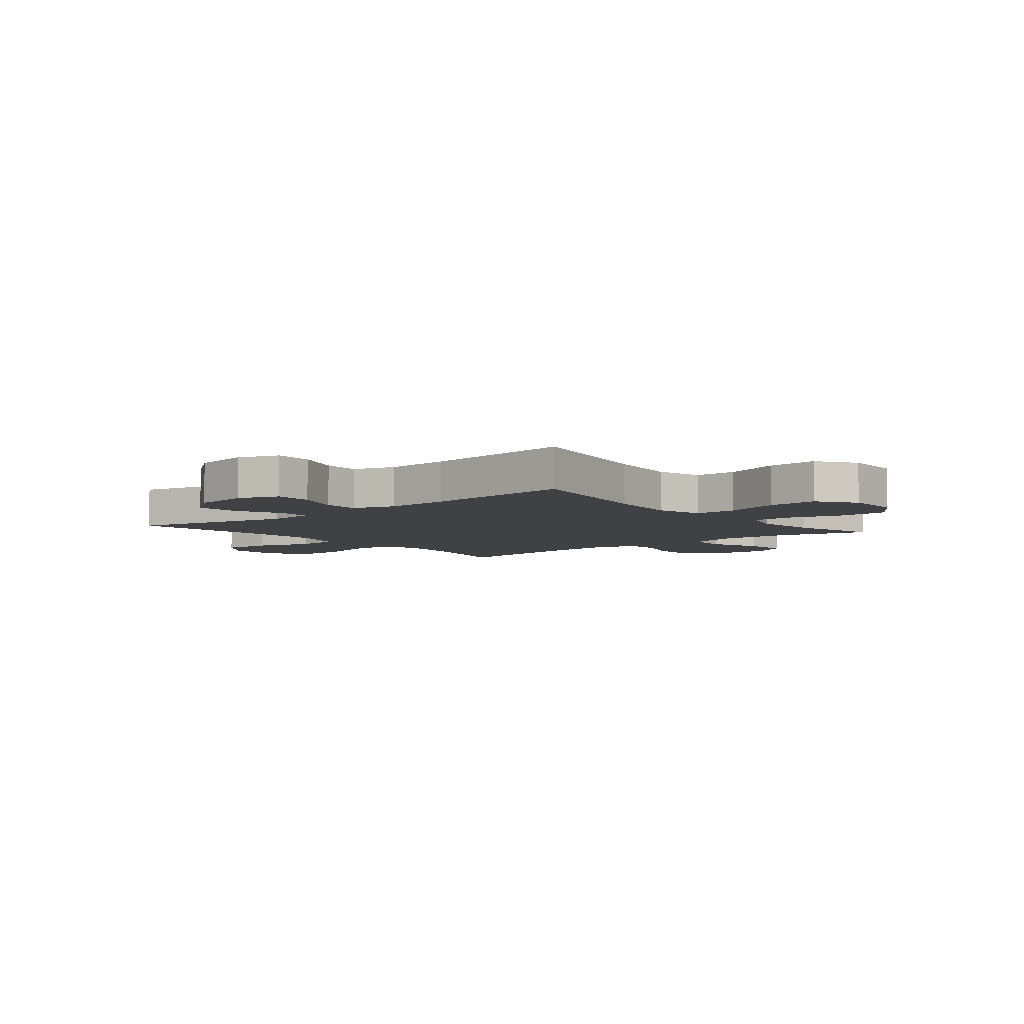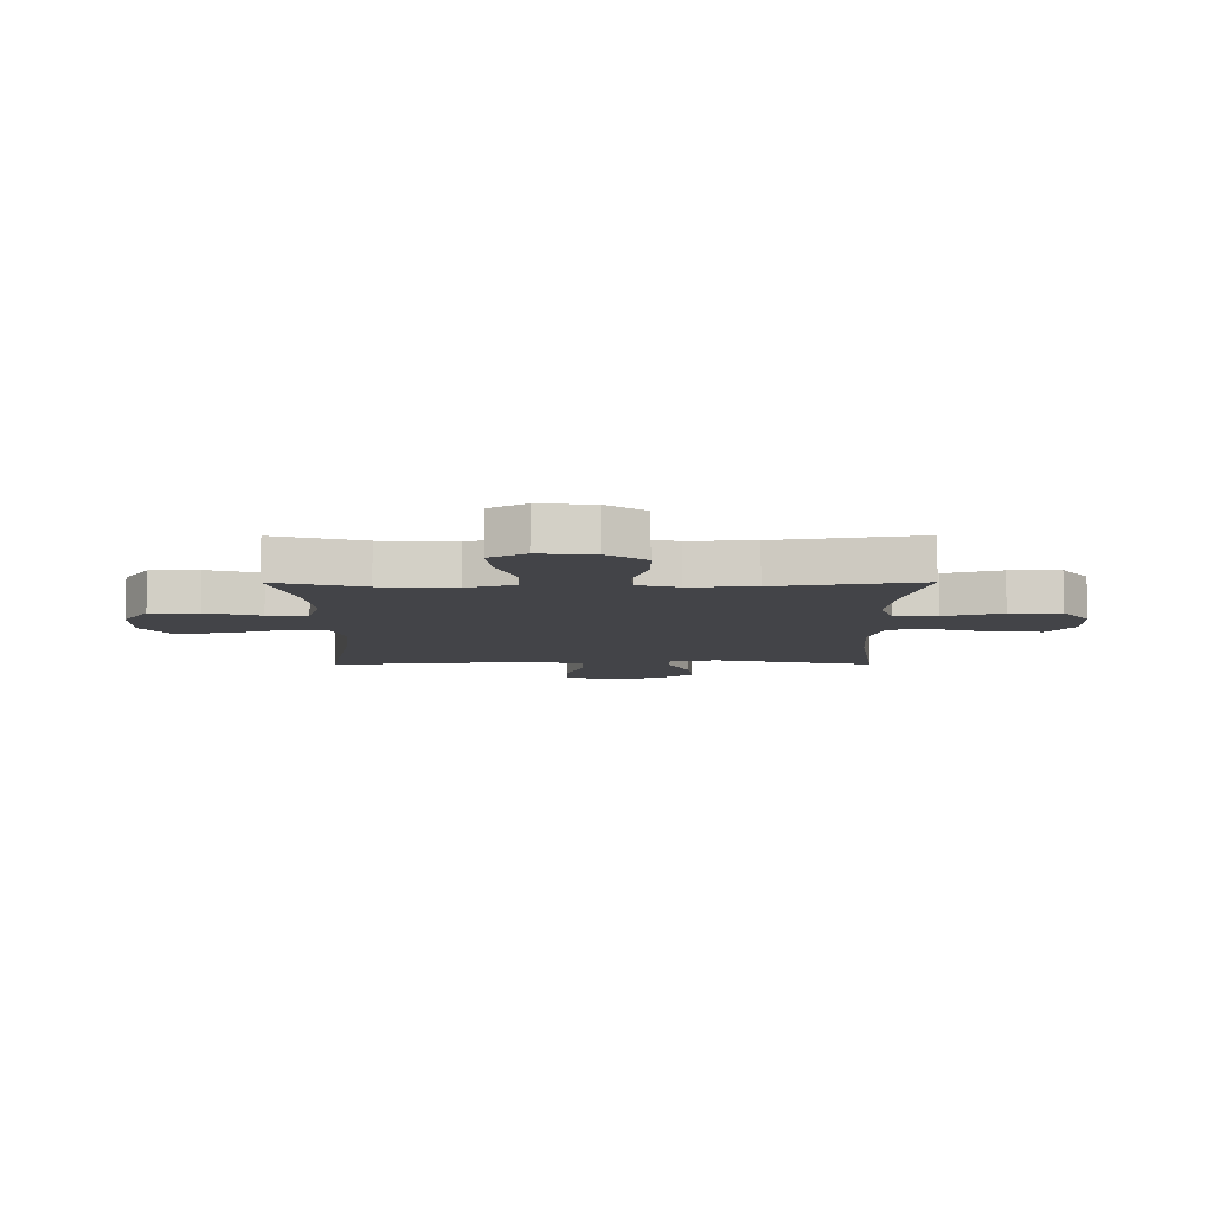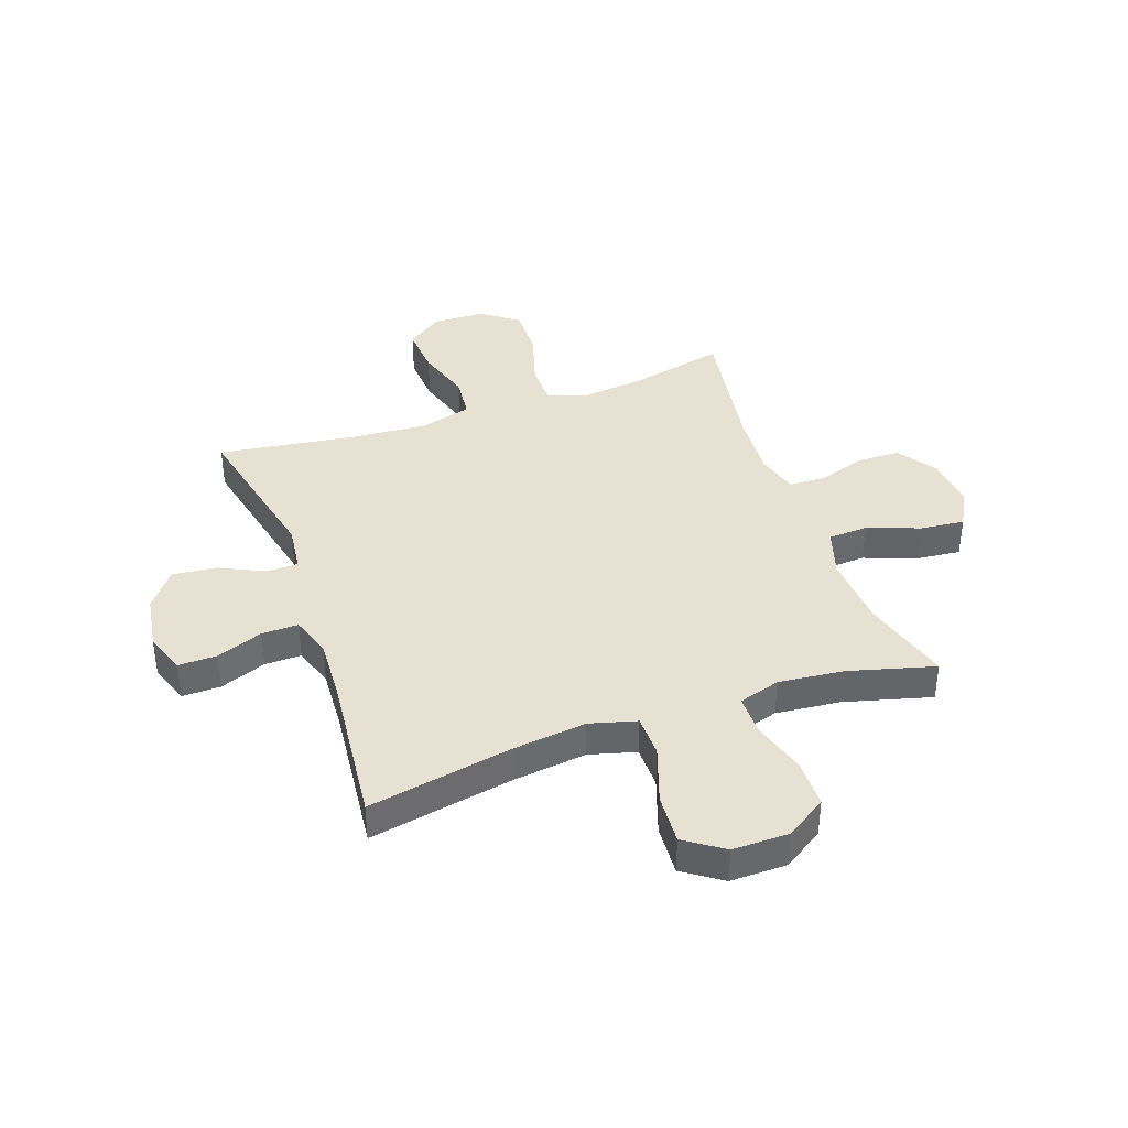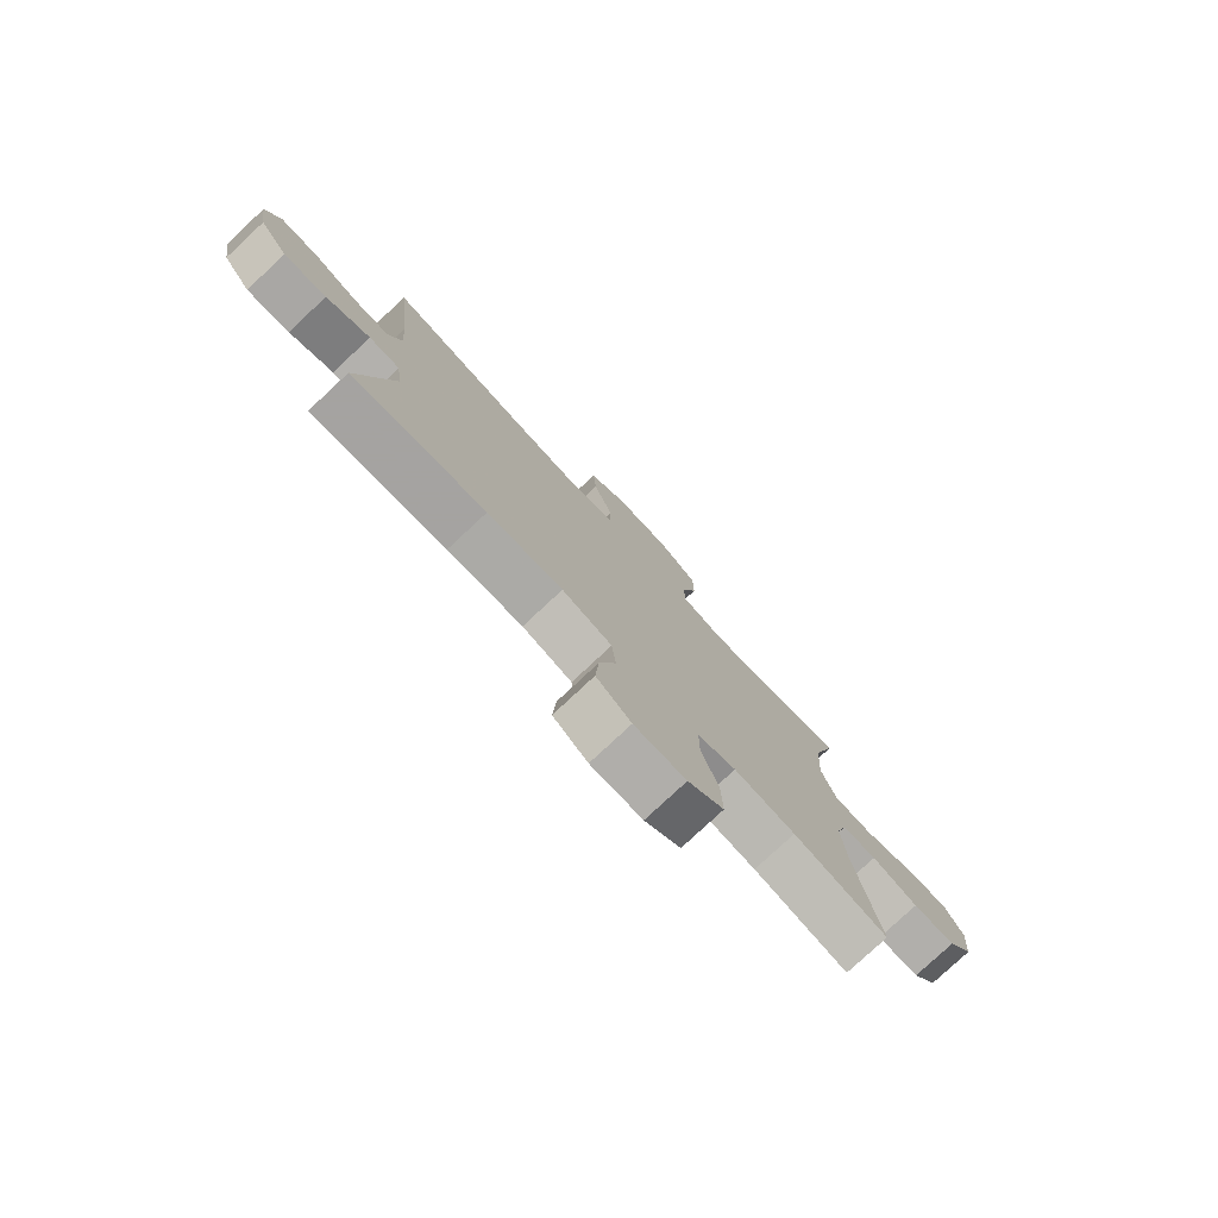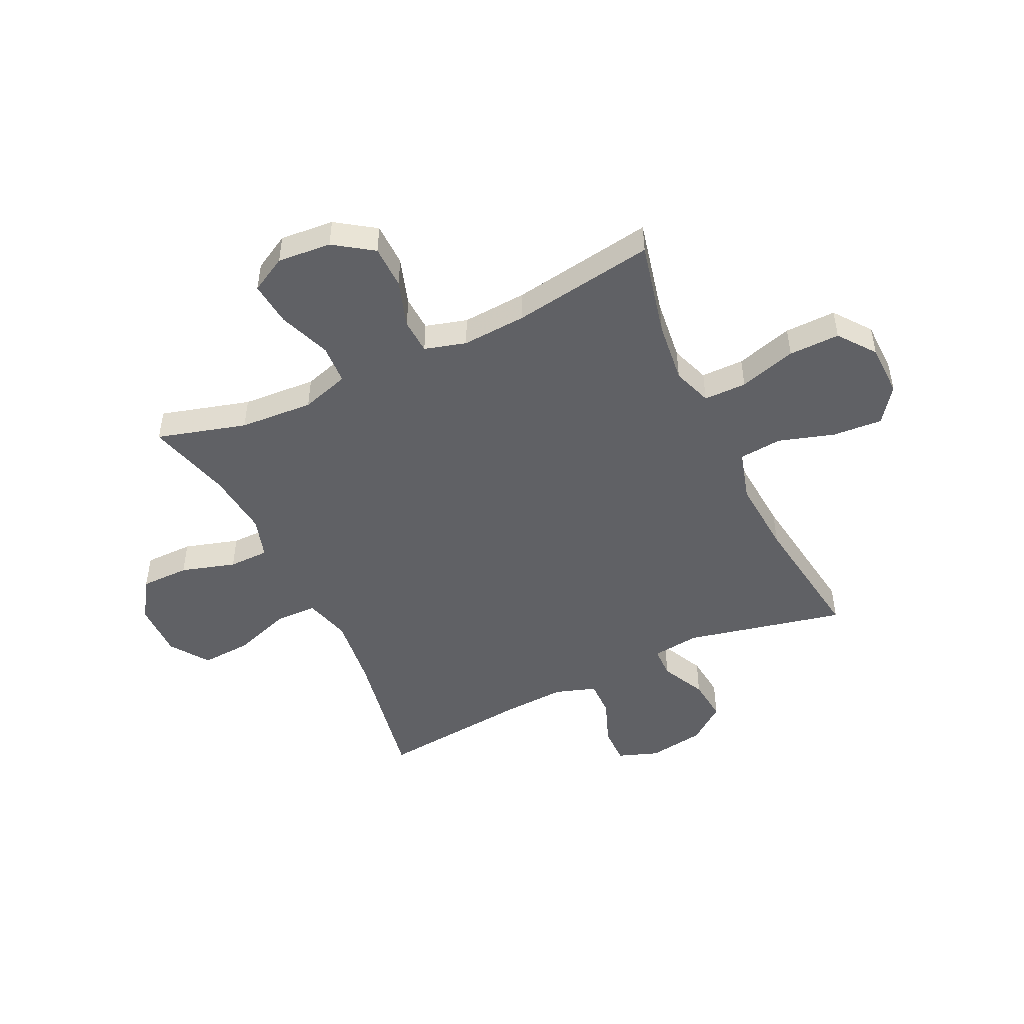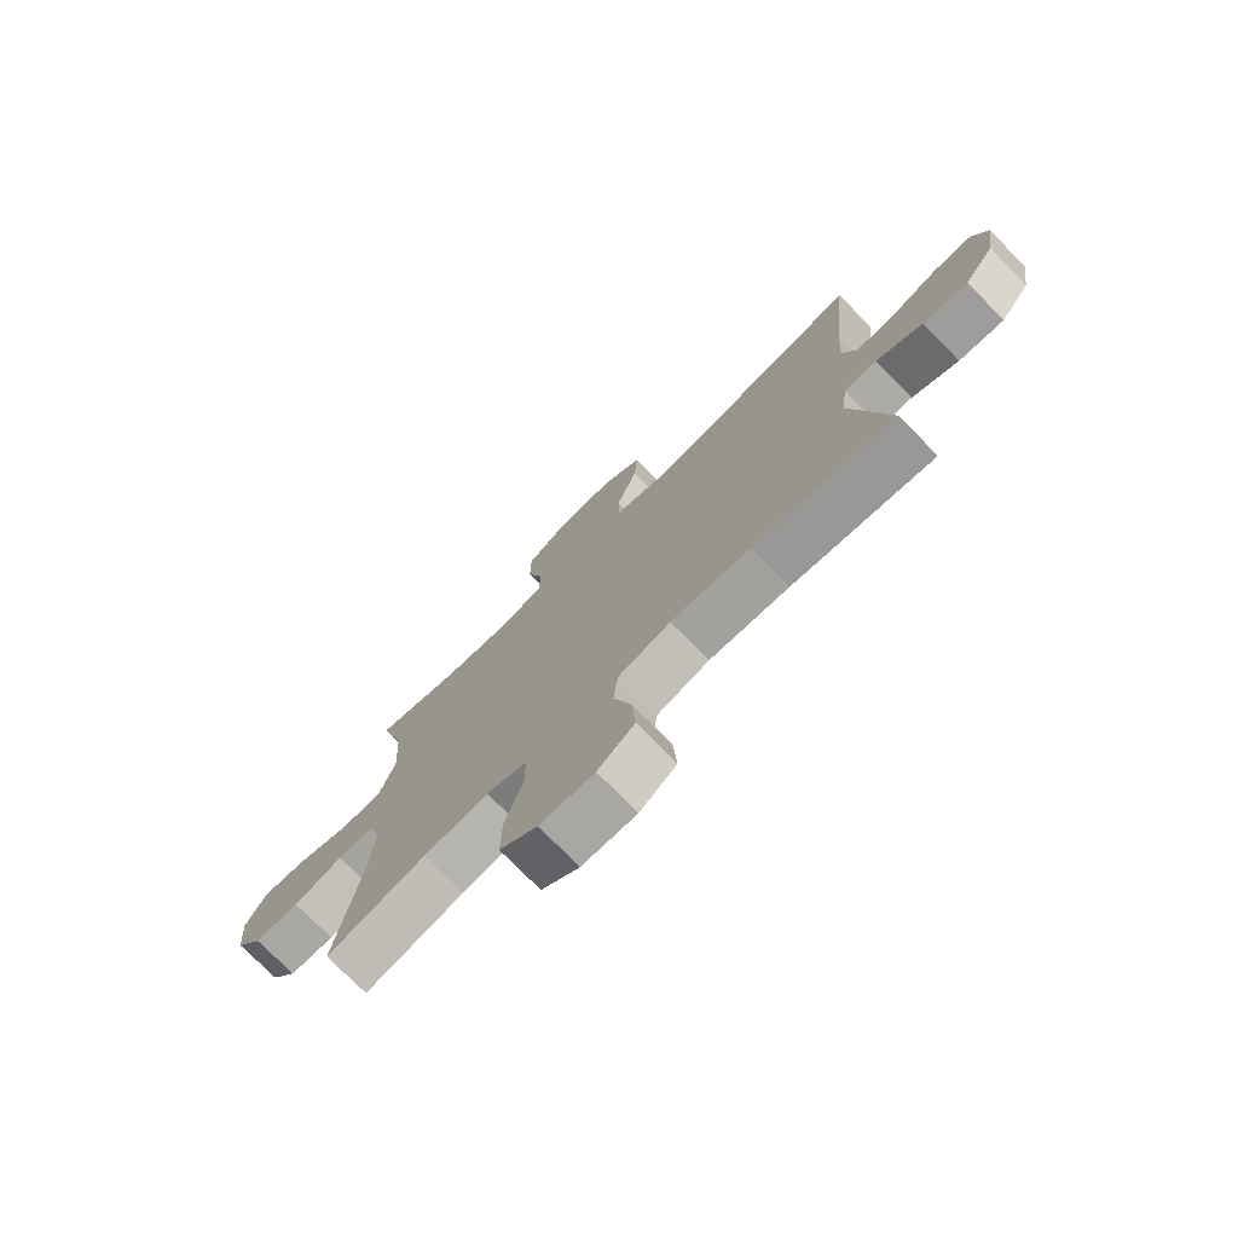
<metadata>
{"format":"obj","ext":"obj","renderer":"f3d","projection":"perspective","resolution":1024,"background":"white","views":[{"elev":-5.8,"azim":-50.6,"up":"+Y"},{"elev":-8.3,"azim":90.2,"up":"+Y"},{"elev":38.9,"azim":-19.5,"up":"+Y"},{"elev":-78.6,"azim":-47.0,"up":"+Z"},{"elev":-48.1,"azim":115.4,"up":"+Y"},{"elev":-75.4,"azim":-135.5,"up":"+Z"}]}
</metadata>
<code>
v 0.5 0.07 -0.5
v 0.326 0.07 -0.46
v 0.213 0.07 -0.447
v 0.142 0.07 -0.472
v 0.142 0.07 -0.549
v 0.173 0.07 -0.652
v 0.175 0.07 -0.744
v 0.109 0.07 -0.794
v 0.014 0.07 -0.796
v -0.05 0.07 -0.749
v -0.044 0.07 -0.659
v -0.013 0.07 -0.558
v -0.021 0.07 -0.481
v -0.113 0.07 -0.455
v -0.252 0.07 -0.465
v -0.5 0.07 -0.5
v -0.437 0.07 -0.212
v -0.448 0.07 -0.126
v -0.505 0.07 -0.125
v -0.586 0.07 -0.164
v -0.665 0.07 -0.172
v -0.717 0.07 -0.105
v -0.733 0.07 -0.003
v -0.707 0.07 0.07
v -0.638 0.07 0.069
v -0.554 0.07 0.037
v -0.488 0.07 0.036
v -0.464 0.07 0.11
v -0.471 0.07 0.228
v -0.5 0.07 0.5
v -0.239 0.07 0.451
v -0.107 0.07 0.435
v -0.023 0.07 0.458
v -0.022 0.07 0.534
v -0.058 0.07 0.638
v -0.064 0.07 0.729
v 0.005 0.07 0.777
v 0.107 0.07 0.776
v 0.18 0.07 0.728
v 0.181 0.07 0.64
v 0.152 0.07 0.542
v 0.153 0.07 0.469
v 0.228 0.07 0.446
v 0.345 0.07 0.458
v 0.5 0.07 0.5
v 0.455 0.07 0.339
v 0.447 0.07 0.206
v 0.474 0.07 0.119
v 0.546 0.07 0.115
v 0.64 0.07 0.15
v 0.72 0.07 0.158
v 0.756 0.07 0.093
v 0.748 0.07 -0.004
v 0.7 0.07 -0.074
v 0.621 0.07 -0.075
v 0.535 0.07 -0.047
v 0.471 0.07 -0.05
v 0.45 0.07 -0.125
v 0.458 0.07 -0.242
v 0.5 0 -0.5
v 0.326 0 -0.46
v 0.213 0 -0.447
v 0.142 0 -0.472
v 0.142 0 -0.549
v 0.173 0 -0.652
v 0.175 0 -0.744
v 0.109 0 -0.794
v 0.014 0 -0.796
v -0.05 0 -0.749
v -0.044 0 -0.659
v -0.013 0 -0.558
v -0.021 0 -0.481
v -0.113 0 -0.455
v -0.252 0 -0.465
v -0.5 0 -0.5
v -0.437 0 -0.212
v -0.448 0 -0.126
v -0.505 0 -0.125
v -0.586 0 -0.164
v -0.665 0 -0.172
v -0.717 0 -0.105
v -0.733 0 -0.003
v -0.707 0 0.07
v -0.638 0 0.069
v -0.554 0 0.037
v -0.488 0 0.036
v -0.464 0 0.11
v -0.471 0 0.228
v -0.5 0 0.5
v -0.239 0 0.451
v -0.107 0 0.435
v -0.023 0 0.458
v -0.022 0 0.534
v -0.058 0 0.638
v -0.064 0 0.729
v 0.005 0 0.777
v 0.107 0 0.776
v 0.18 0 0.728
v 0.181 0 0.64
v 0.152 0 0.542
v 0.153 0 0.469
v 0.228 0 0.446
v 0.345 0 0.458
v 0.5 0 0.5
v 0.455 0 0.339
v 0.447 0 0.206
v 0.474 0 0.119
v 0.546 0 0.115
v 0.64 0 0.15
v 0.72 0 0.158
v 0.756 0 0.093
v 0.748 0 -0.004
v 0.7 0 -0.074
v 0.621 0 -0.075
v 0.535 0 -0.047
v 0.471 0 -0.05
v 0.45 0 -0.125
v 0.458 0 -0.242
f 53 54 55 56
f 53 56 57
f 52 53 57
f 49 50 51 52
f 48 49 52 57
f 47 48 57 58
f 44 45 46
f 43 44 46 47
f 42 43 47 58
f 38 39 40 41
f 38 41 42
f 37 38 42
f 34 35 36 37
f 33 34 37 42
f 32 33 42 58
f 29 30 31
f 28 29 31 32
f 27 28 32 58
f 23 24 25 26
f 19 20 21 22
f 18 19 22 23
f 15 16 17
f 14 15 17 18
f 13 14 18
f 9 10 11 12
f 9 12 13
f 8 9 13
f 5 6 7 8
f 4 5 8 13
f 3 4 13 18
f 59 1 2
f 59 2 3 18
f 26 27 58 59
f 18 23 26 59
f 115 114 113 112
f 116 115 112
f 116 112 111
f 111 110 109 108
f 116 111 108 107
f 117 116 107 106
f 105 104 103
f 106 105 103 102
f 117 106 102 101
f 100 99 98 97
f 101 100 97
f 101 97 96
f 96 95 94 93
f 101 96 93 92
f 117 101 92 91
f 90 89 88
f 91 90 88 87
f 117 91 87 86
f 85 84 83 82
f 81 80 79 78
f 82 81 78 77
f 76 75 74
f 77 76 74 73
f 77 73 72
f 71 70 69 68
f 72 71 68
f 72 68 67
f 67 66 65 64
f 72 67 64 63
f 77 72 63 62
f 61 60 118
f 77 62 61 118
f 118 117 86 85
f 118 85 82 77
f 1 60 61 2
f 2 61 62 3
f 3 62 63 4
f 4 63 64 5
f 5 64 65 6
f 6 65 66 7
f 7 66 67 8
f 8 67 68 9
f 9 68 69 10
f 10 69 70 11
f 11 70 71 12
f 12 71 72 13
f 13 72 73 14
f 14 73 74 15
f 15 74 75 16
f 16 75 76 17
f 17 76 77 18
f 18 77 78 19
f 19 78 79 20
f 20 79 80 21
f 21 80 81 22
f 22 81 82 23
f 23 82 83 24
f 24 83 84 25
f 25 84 85 26
f 26 85 86 27
f 27 86 87 28
f 28 87 88 29
f 29 88 89 30
f 30 89 90 31
f 31 90 91 32
f 32 91 92 33
f 33 92 93 34
f 34 93 94 35
f 35 94 95 36
f 36 95 96 37
f 37 96 97 38
f 38 97 98 39
f 39 98 99 40
f 40 99 100 41
f 41 100 101 42
f 42 101 102 43
f 43 102 103 44
f 44 103 104 45
f 45 104 105 46
f 46 105 106 47
f 47 106 107 48
f 48 107 108 49
f 49 108 109 50
f 50 109 110 51
f 51 110 111 52
f 52 111 112 53
f 53 112 113 54
f 54 113 114 55
f 55 114 115 56
f 56 115 116 57
f 57 116 117 58
f 58 117 118 59
f 59 118 60 1

</code>
